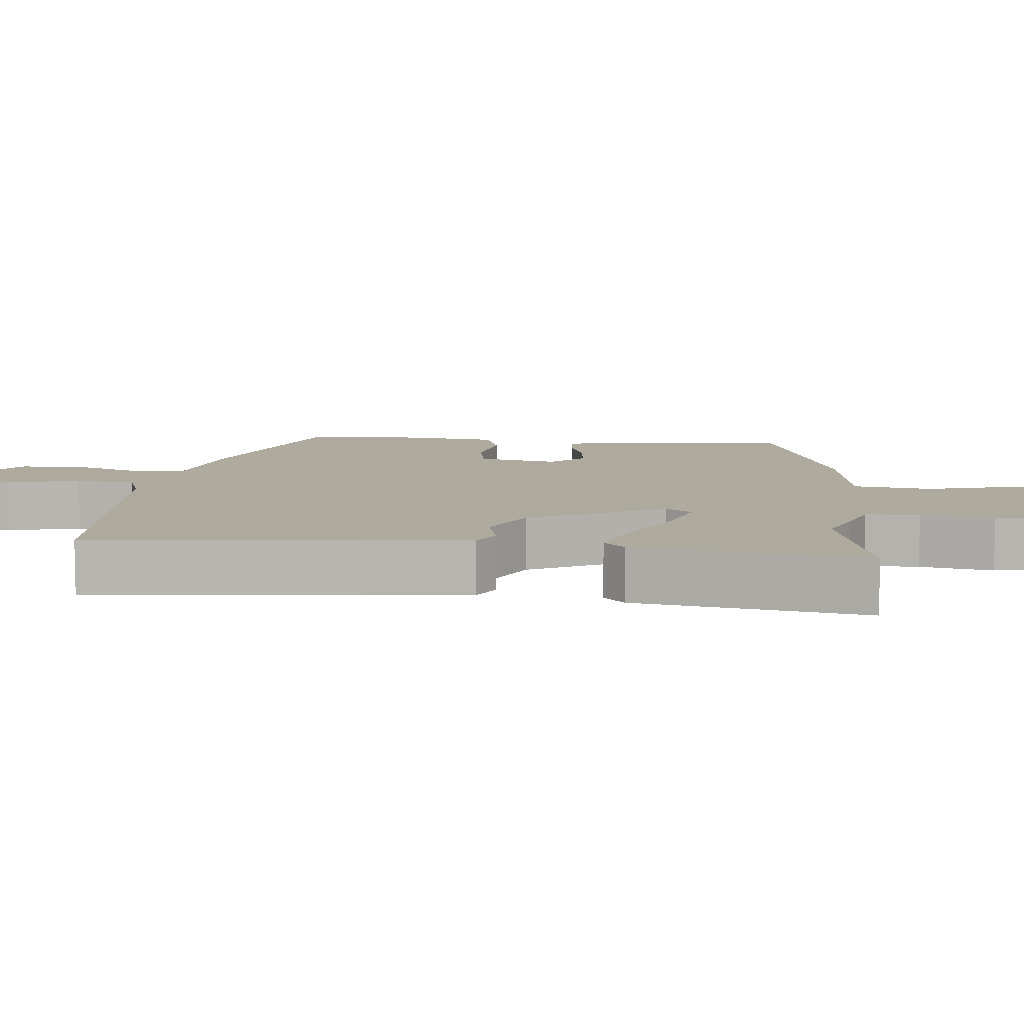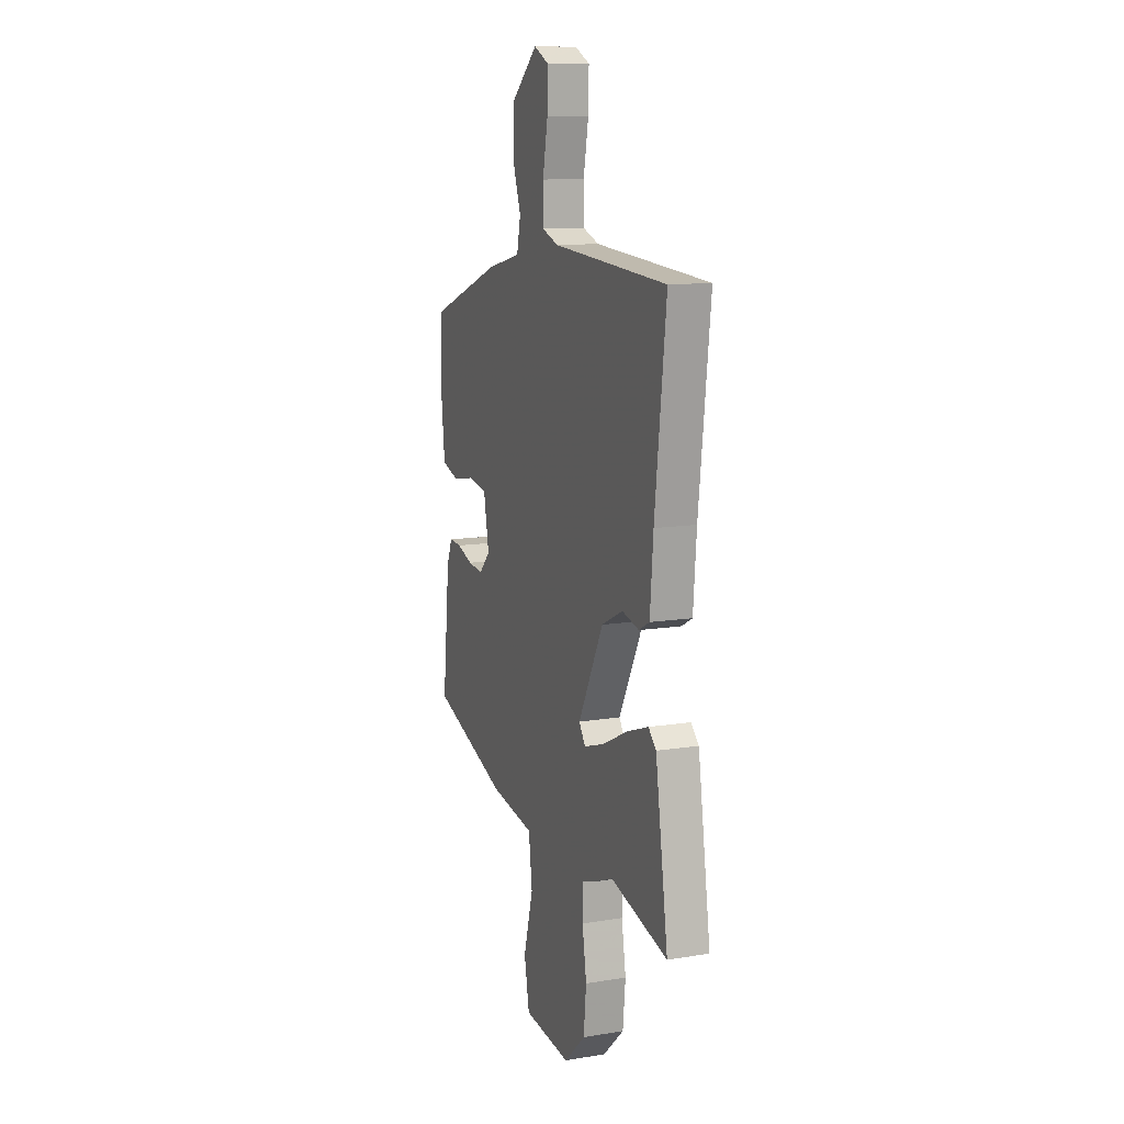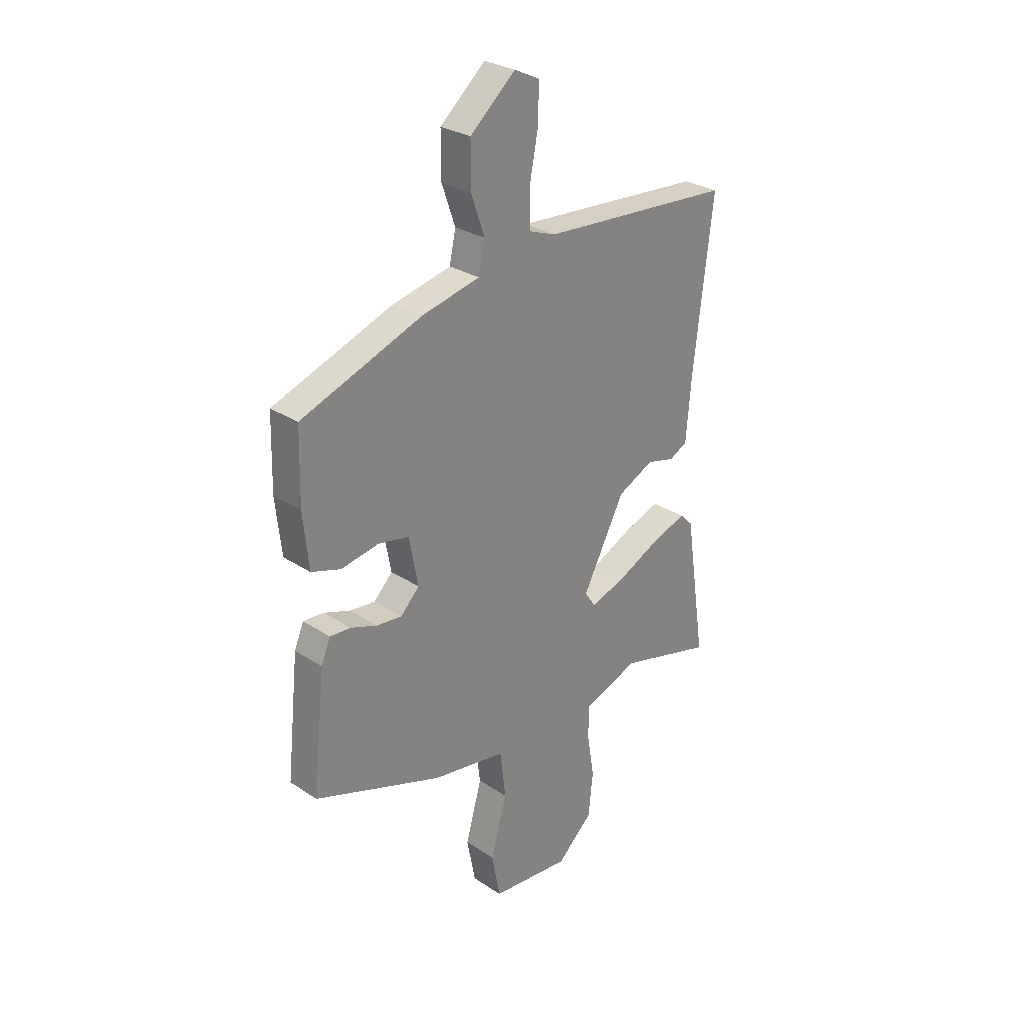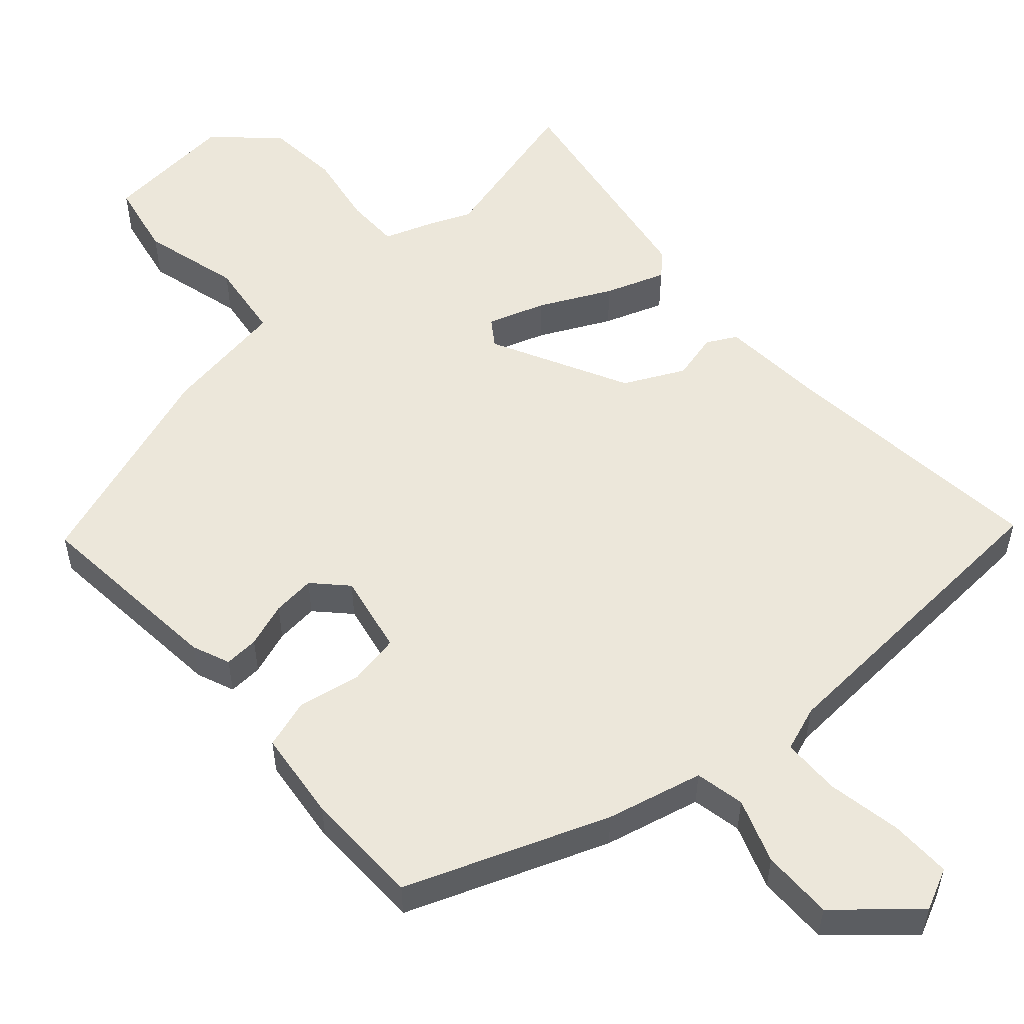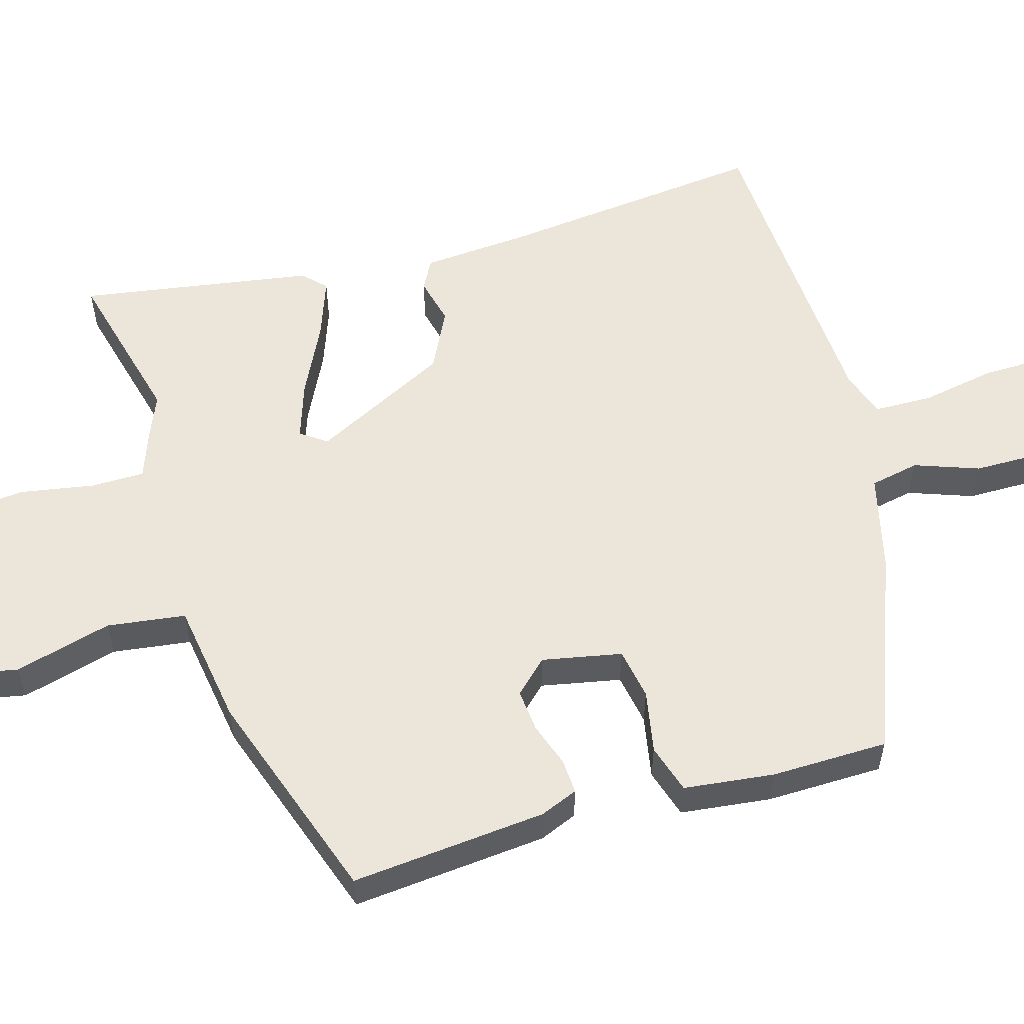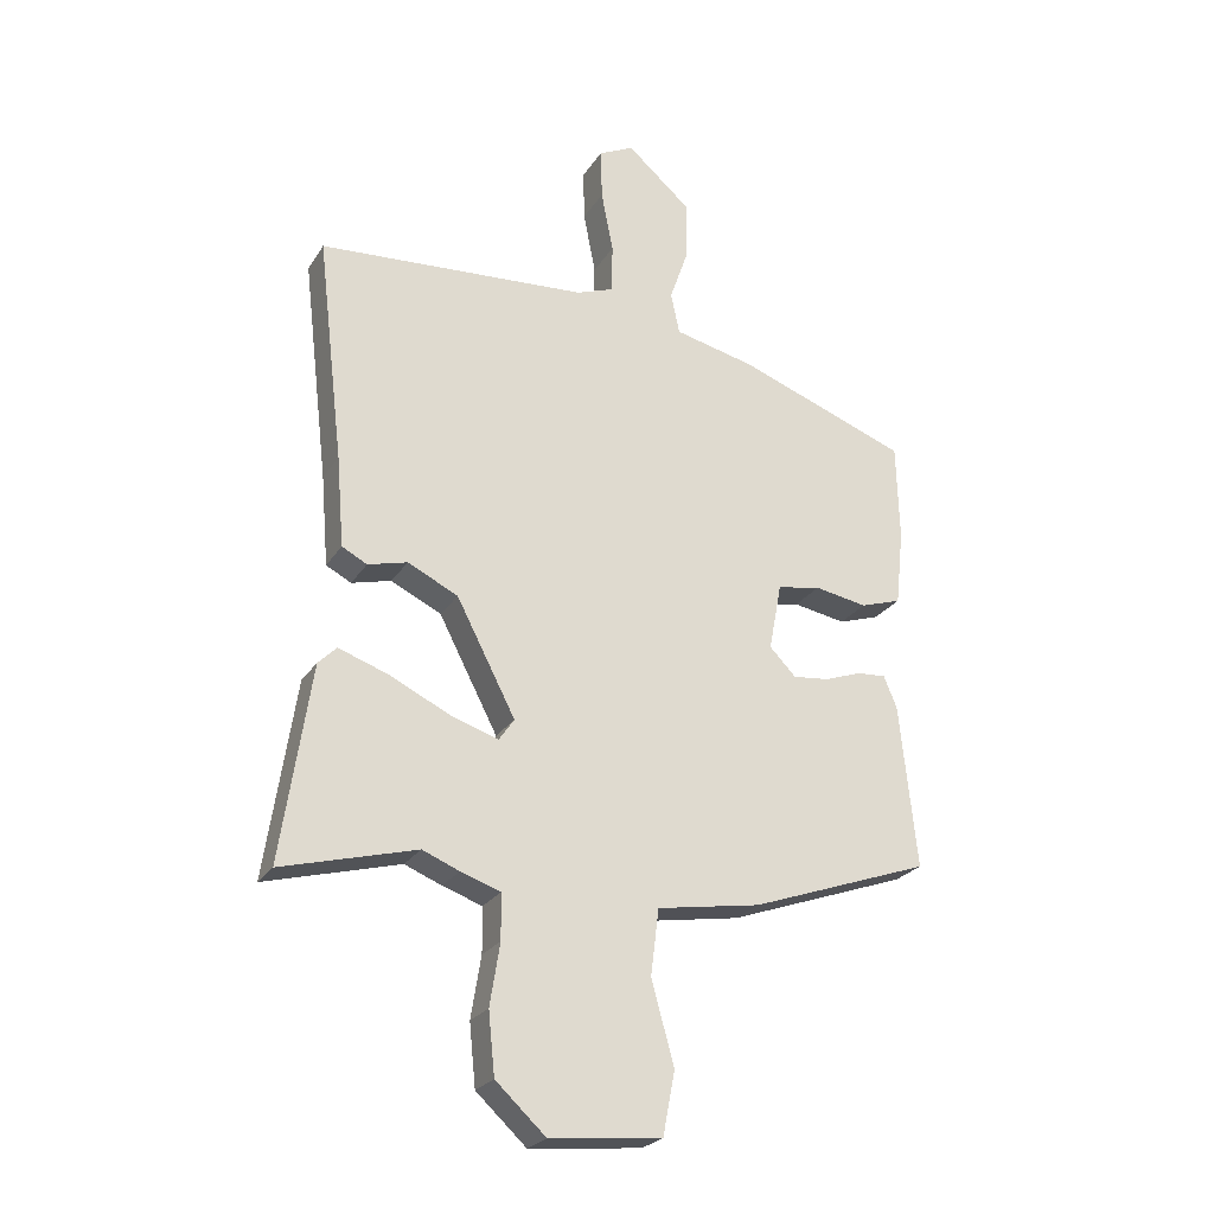
<metadata>
{"format":"obj","ext":"obj","renderer":"f3d","projection":"perspective","resolution":1024,"background":"white","views":[{"elev":9.2,"azim":96.3,"up":"+Y"},{"elev":11.7,"azim":68.5,"up":"+Z"},{"elev":28.4,"azim":-45.1,"up":"+Z"},{"elev":54.1,"azim":-41.2,"up":"+Y"},{"elev":56.3,"azim":-105.6,"up":"+Y"},{"elev":-24.7,"azim":155.1,"up":"+Z"}]}
</metadata>
<code>
v -0.517 0.07 -0.356
v -0.49 0.07 -0.095
v -0.469 0.07 -0.045
v -0.423 0.07 -0.048
v -0.364 0.07 -0.069
v -0.307 0.07 -0.075
v -0.265 0.07 -0.032
v -0.285 0.07 0.075
v -0.354 0.07 0.088
v -0.438 0.07 0.073
v -0.503 0.07 0.094
v -0.516 0.07 0.215
v -0.512 0.07 0.371
v -0.242 0.07 0.471
v -0.113 0.07 0.501
v -0.099 0.07 0.567
v -0.129 0.07 0.653
v -0.129 0.07 0.748
v -0.028 0.07 0.836
v 0.028 0.07 0.809
v 0.026 0.07 0.727
v 0.007 0.07 0.628
v 0.008 0.07 0.55
v 0.068 0.07 0.528
v 0.497 0.07 0.499
v 0.455 0.07 0.141
v 0.443 0.07 -0.003
v 0.403 0.07 -0.024
v 0.34 0.07 -0.008
v 0.26 0.07 -0.047
v 0.166 0.07 -0.228
v 0.19 0.07 -0.263
v 0.267 0.07 -0.238
v 0.362 0.07 -0.192
v 0.442 0.07 -0.164
v 0.471 0.07 -0.193
v 0.518 0.07 -0.505
v 0.304 0.07 -0.448
v 0.245 0.07 -0.472
v 0.182 0.07 -0.494
v 0.181 0.07 -0.566
v 0.197 0.07 -0.664
v 0.187 0.07 -0.762
v 0.107 0.07 -0.836
v -0.07 0.07 -0.819
v -0.089 0.07 -0.719
v -0.053 0.07 -0.589
v -0.066 0.07 -0.484
v -0.231 0.07 -0.457
v -0.517 0 -0.356
v -0.49 0 -0.095
v -0.469 0 -0.045
v -0.423 0 -0.048
v -0.364 0 -0.069
v -0.307 0 -0.075
v -0.265 0 -0.032
v -0.285 0 0.075
v -0.354 0 0.088
v -0.438 0 0.073
v -0.503 0 0.094
v -0.516 0 0.215
v -0.512 0 0.371
v -0.242 0 0.471
v -0.113 0 0.501
v -0.099 0 0.567
v -0.129 0 0.653
v -0.129 0 0.748
v -0.028 0 0.836
v 0.028 0 0.809
v 0.026 0 0.727
v 0.007 0 0.628
v 0.008 0 0.55
v 0.068 0 0.528
v 0.497 0 0.499
v 0.455 0 0.141
v 0.443 0 -0.003
v 0.403 0 -0.024
v 0.34 0 -0.008
v 0.26 0 -0.047
v 0.166 0 -0.228
v 0.19 0 -0.263
v 0.267 0 -0.238
v 0.362 0 -0.192
v 0.442 0 -0.164
v 0.471 0 -0.193
v 0.518 0 -0.505
v 0.304 0 -0.448
v 0.245 0 -0.472
v 0.182 0 -0.494
v 0.181 0 -0.566
v 0.197 0 -0.664
v 0.187 0 -0.762
v 0.107 0 -0.836
v -0.07 0 -0.819
v -0.089 0 -0.719
v -0.053 0 -0.589
v -0.066 0 -0.484
v -0.231 0 -0.457
f 3 4 5
f 2 3 5
f 1 2 5
f 49 1 5
f 48 49 5
f 45 46 47
f 44 45 47
f 43 44 47
f 42 43 47
f 41 42 47
f 40 41 47 48
f 48 5 6
f 40 48 6
f 39 40 6
f 38 39 6
f 36 37 38
f 35 36 38
f 34 35 38
f 33 34 38
f 32 33 38
f 38 6 7
f 32 38 7
f 31 32 7
f 26 27 28 29
f 26 29 30
f 25 26 30
f 24 25 30
f 31 7 8
f 30 31 8
f 24 30 8
f 23 24 8
f 20 21 22
f 19 20 22
f 18 19 22
f 17 18 22
f 16 17 22
f 15 16 22 23
f 13 14 15
f 12 13 15
f 11 12 15
f 10 11 15
f 9 10 15
f 8 9 15 23
f 54 53 52
f 54 52 51
f 54 51 50
f 54 50 98
f 54 98 97
f 96 95 94
f 96 94 93
f 96 93 92
f 96 92 91
f 96 91 90
f 97 96 90 89
f 55 54 97
f 55 97 89
f 55 89 88
f 55 88 87
f 87 86 85
f 87 85 84
f 87 84 83
f 87 83 82
f 87 82 81
f 56 55 87
f 56 87 81
f 56 81 80
f 78 77 76 75
f 79 78 75
f 79 75 74
f 79 74 73
f 57 56 80
f 57 80 79
f 57 79 73
f 57 73 72
f 71 70 69
f 71 69 68
f 71 68 67
f 71 67 66
f 71 66 65
f 72 71 65 64
f 64 63 62
f 64 62 61
f 64 61 60
f 64 60 59
f 64 59 58
f 72 64 58 57
f 1 50 51 2
f 2 51 52 3
f 3 52 53 4
f 4 53 54 5
f 5 54 55 6
f 6 55 56 7
f 7 56 57 8
f 8 57 58 9
f 9 58 59 10
f 10 59 60 11
f 11 60 61 12
f 12 61 62 13
f 13 62 63 14
f 14 63 64 15
f 15 64 65 16
f 16 65 66 17
f 17 66 67 18
f 18 67 68 19
f 19 68 69 20
f 20 69 70 21
f 21 70 71 22
f 22 71 72 23
f 23 72 73 24
f 24 73 74 25
f 25 74 75 26
f 26 75 76 27
f 27 76 77 28
f 28 77 78 29
f 29 78 79 30
f 30 79 80 31
f 31 80 81 32
f 32 81 82 33
f 33 82 83 34
f 34 83 84 35
f 35 84 85 36
f 36 85 86 37
f 37 86 87 38
f 38 87 88 39
f 39 88 89 40
f 40 89 90 41
f 41 90 91 42
f 42 91 92 43
f 43 92 93 44
f 44 93 94 45
f 45 94 95 46
f 46 95 96 47
f 47 96 97 48
f 48 97 98 49
f 49 98 50 1

</code>
